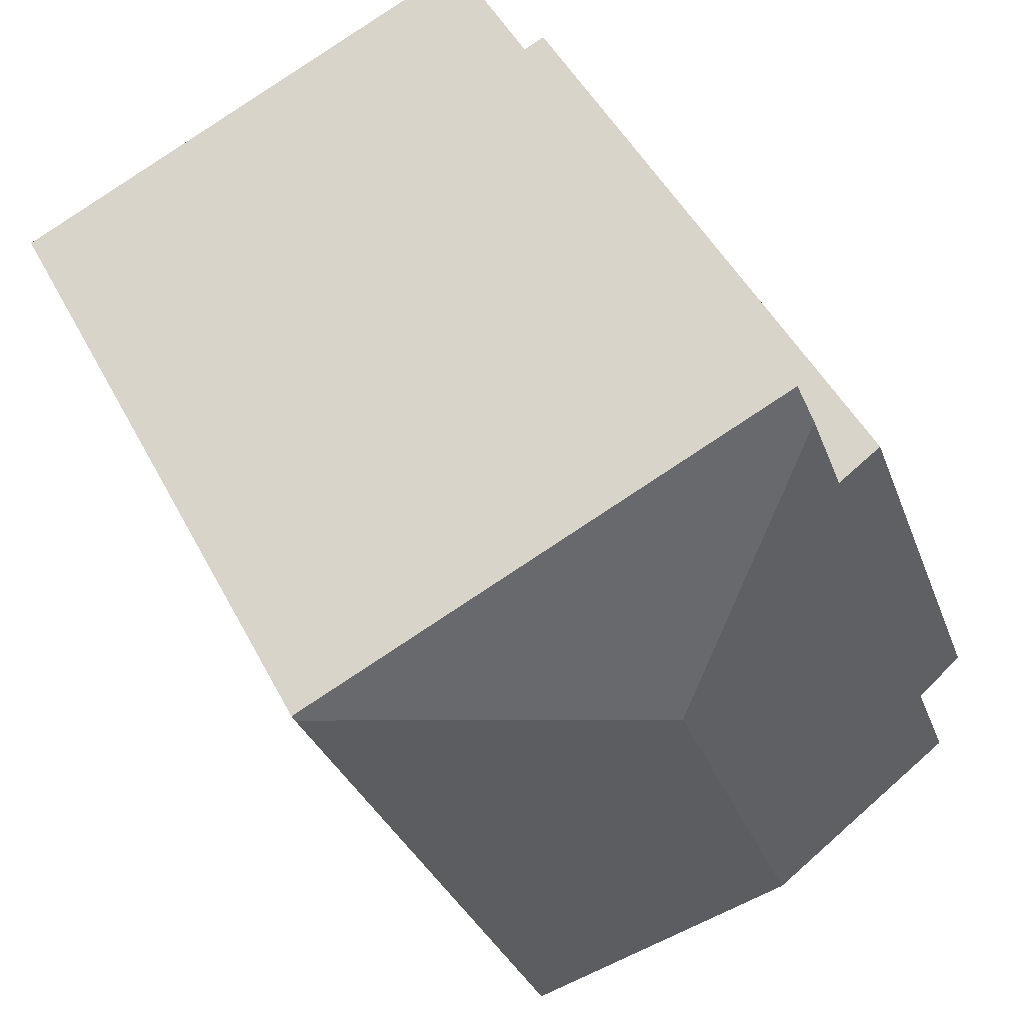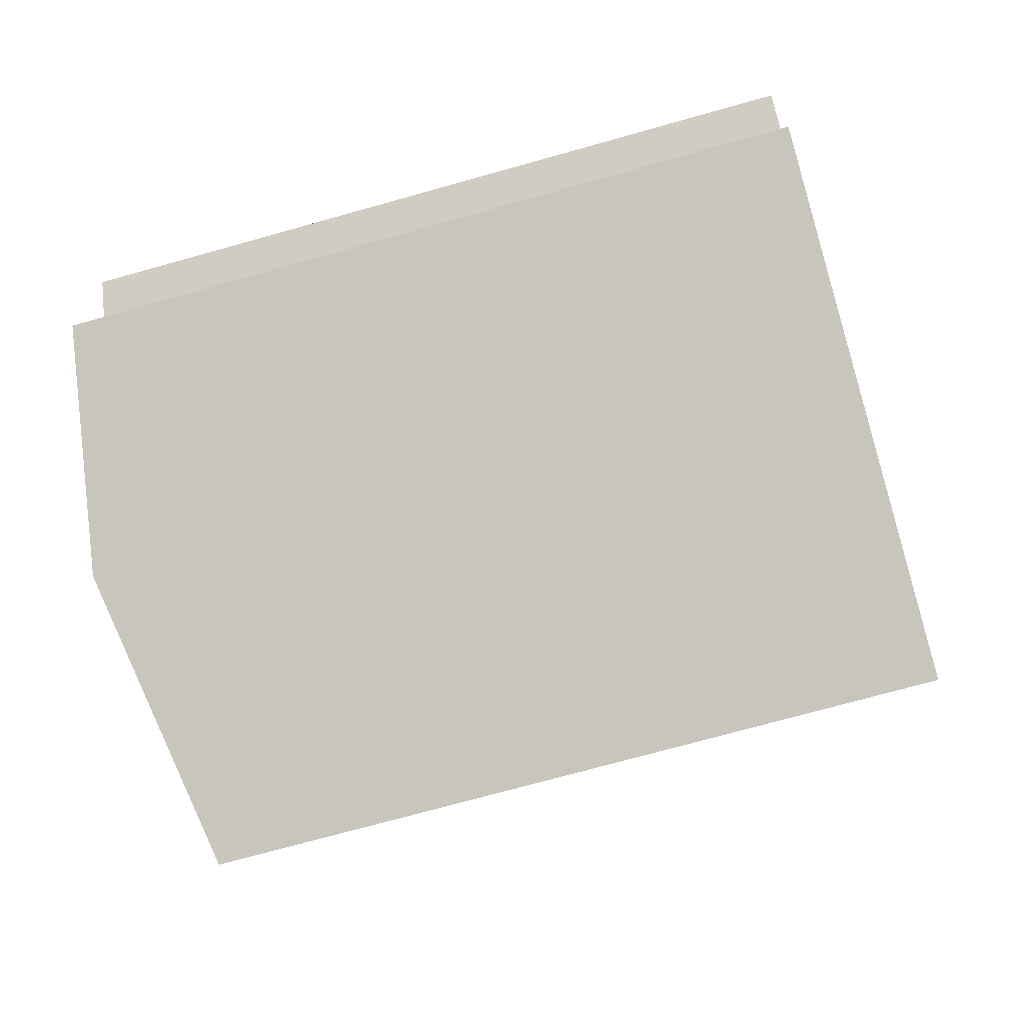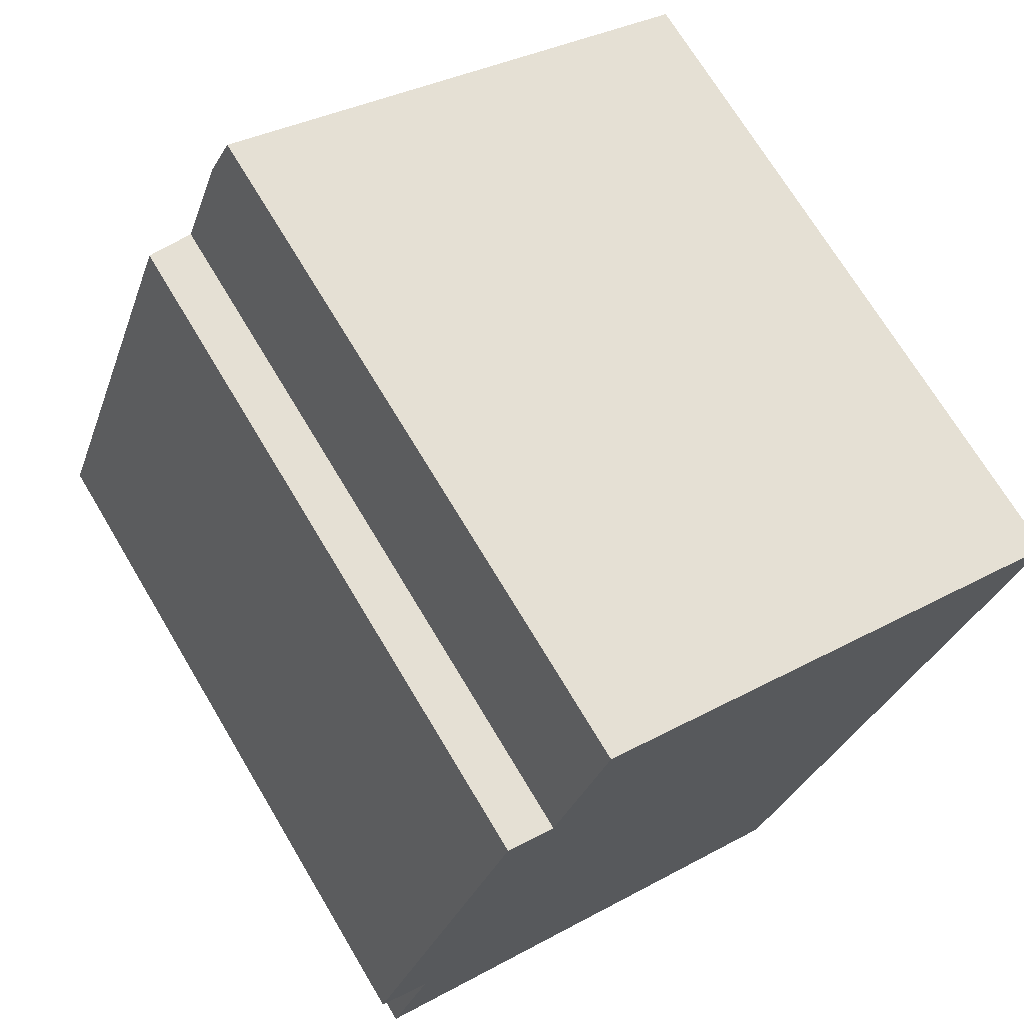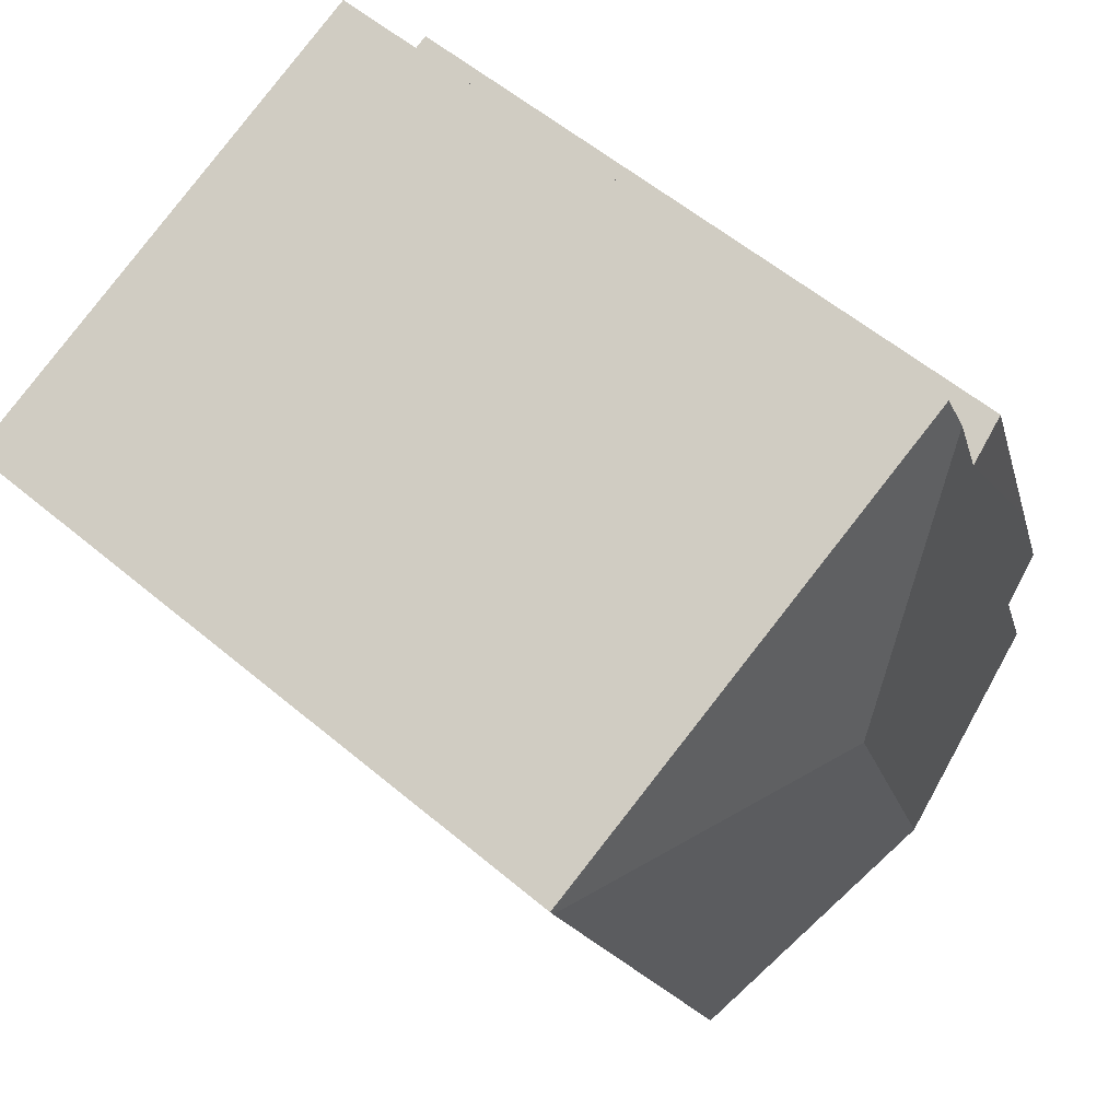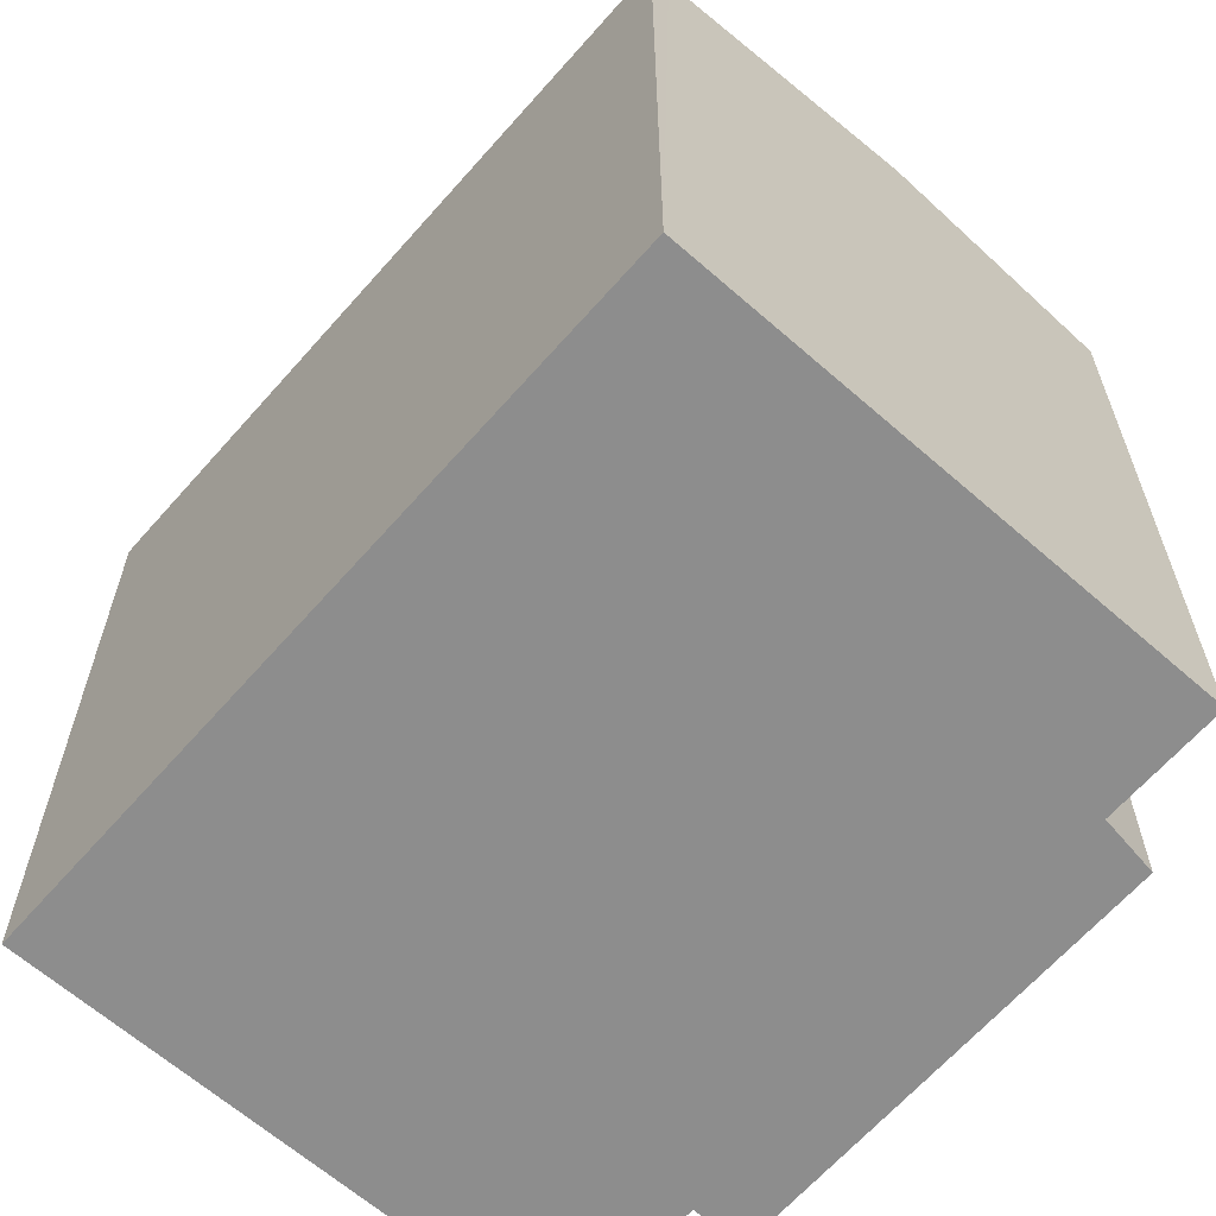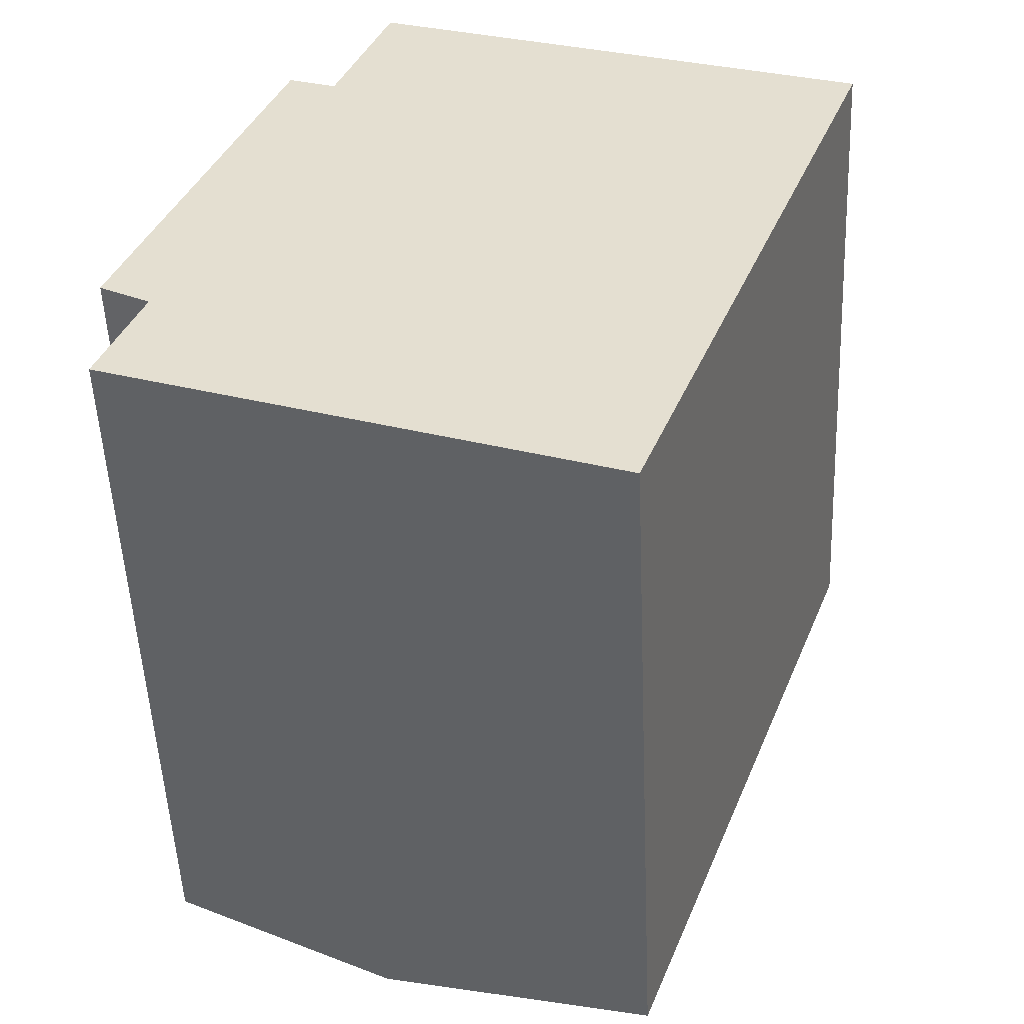
<metadata>
{"format":"obj","ext":"obj","renderer":"f3d","projection":"perspective","resolution":1024,"background":"white","views":[{"elev":48.6,"azim":153.3,"up":"+Z"},{"elev":-71.8,"azim":-74.3,"up":"+Z"},{"elev":70.4,"azim":-30.8,"up":"+Z"},{"elev":57.4,"azim":131.1,"up":"+Z"},{"elev":-64.6,"azim":159.3,"up":"+Y"},{"elev":-52.3,"azim":2.5,"up":"+Z"}]}
</metadata>
<code>
v  9.326 13.38 -6.145
v  14.54 13.31 6.623
v  9.69 13.31 -6.283
v  7.309 14.27 3.416
v  4.415 14.27 -4.285
v  12.8 13.29 7.416
v  14.59 13.29 6.747
v  4.957 13.32 10.37
v  4.622 13.48 9.472
v  2.961 13.31 7.879
v  3.892 13.48 7.529
v  0.922 13.31 2.454
v  0.536 13.56 -2.816
v  0.161 13.5 -2.674
v  0.964 13.5 -0.537
v  0 13.31 8.151e-16
v  0.161 1.637e-16 -2.674
v  0.964 3.288e-17 -0.537
v  0 0 0
v  2.961 -4.824e-16 7.879
v  0.922 -1.503e-16 2.454
v  3.892 -4.61e-16 7.529
v  4.957 -6.347e-16 10.37
v  4.622 -5.8e-16 9.472
v  14.59 -4.131e-16 6.747
v  12.8 -4.541e-16 7.416
v  9.69 3.847e-16 -6.283
v  14.54 -4.055e-16 6.623
v  9.326 3.763e-16 -6.145
v  4.415 2.624e-16 -4.285
v  0.536 1.724e-16 -2.816
g defaultobject
f 1 2 3
f 2 1 4
f 4 1 5
f 2 6 7
f 6 2 4
f 6 4 8
f 8 4 9
f 10 11 12
f 13 4 5
f 4 13 14
f 4 14 15
f 4 15 16
f 4 16 12
f 4 12 11
f 4 11 9
f 17 15 14
f 15 17 18
f 19 12 16
f 12 19 10
f 10 19 20
f 20 19 21
f 22 9 11
f 9 22 8
f 8 22 23
f 23 22 24
f 18 16 15
f 16 18 19
f 10 22 11
f 22 10 20
f 23 6 8
f 6 23 7
f 7 23 25
f 25 23 26
f 7 3 2
f 3 7 25
f 3 25 27
f 27 25 28
f 27 1 3
f 1 27 5
f 5 27 13
f 13 27 14
f 14 27 17
f 17 27 29
f 17 29 30
f 17 30 31
f 21 22 20
f 24 26 23
f 26 24 25
f 25 24 28
f 28 24 27
f 27 24 22
f 27 22 21
f 27 21 18
f 18 21 19
f 27 18 29
f 29 18 30
f 30 18 31
f 31 18 17

</code>
